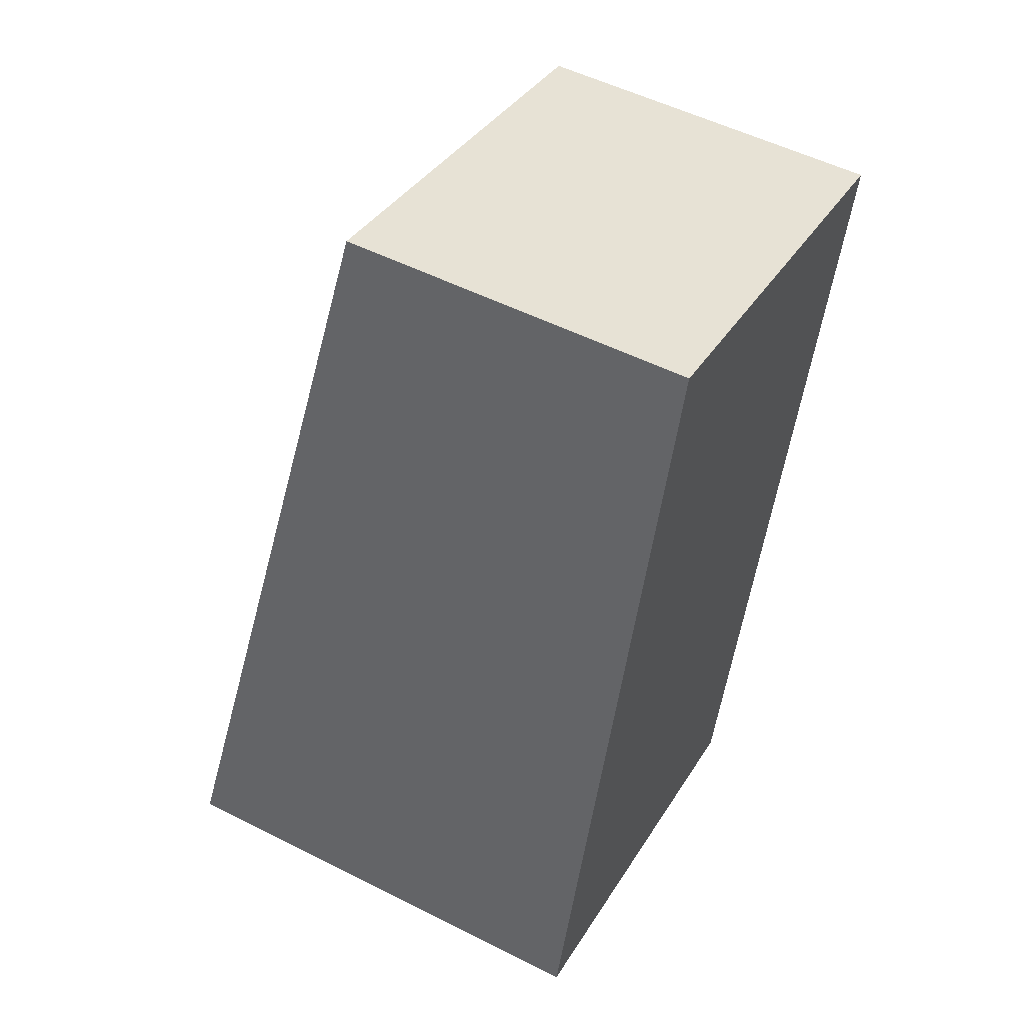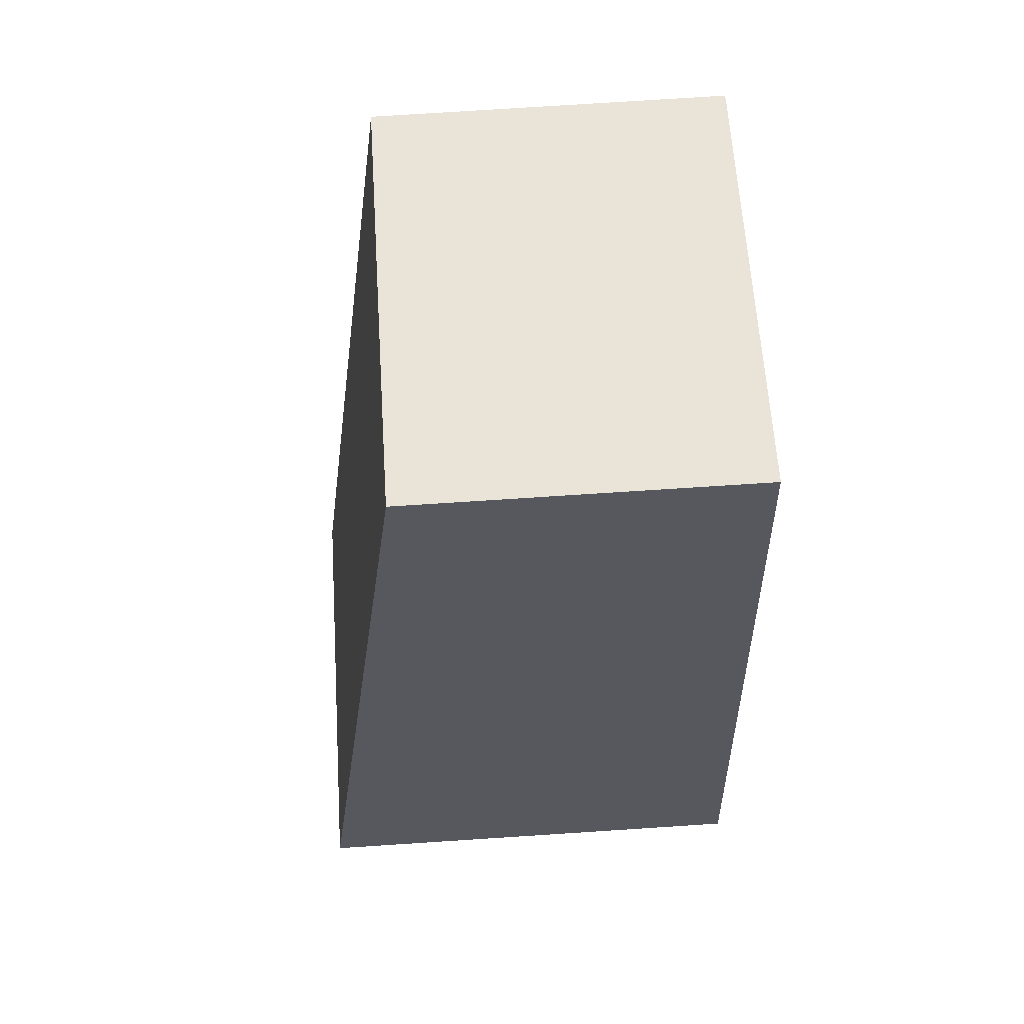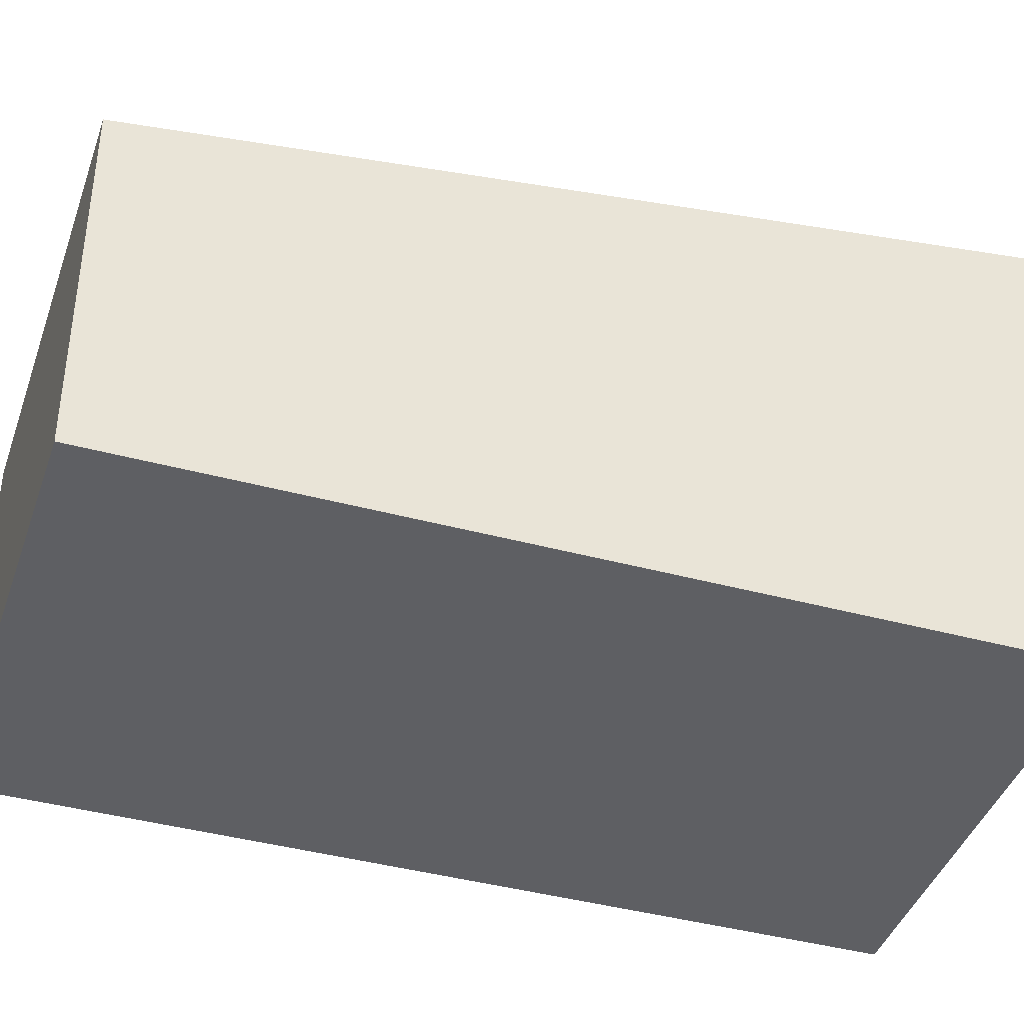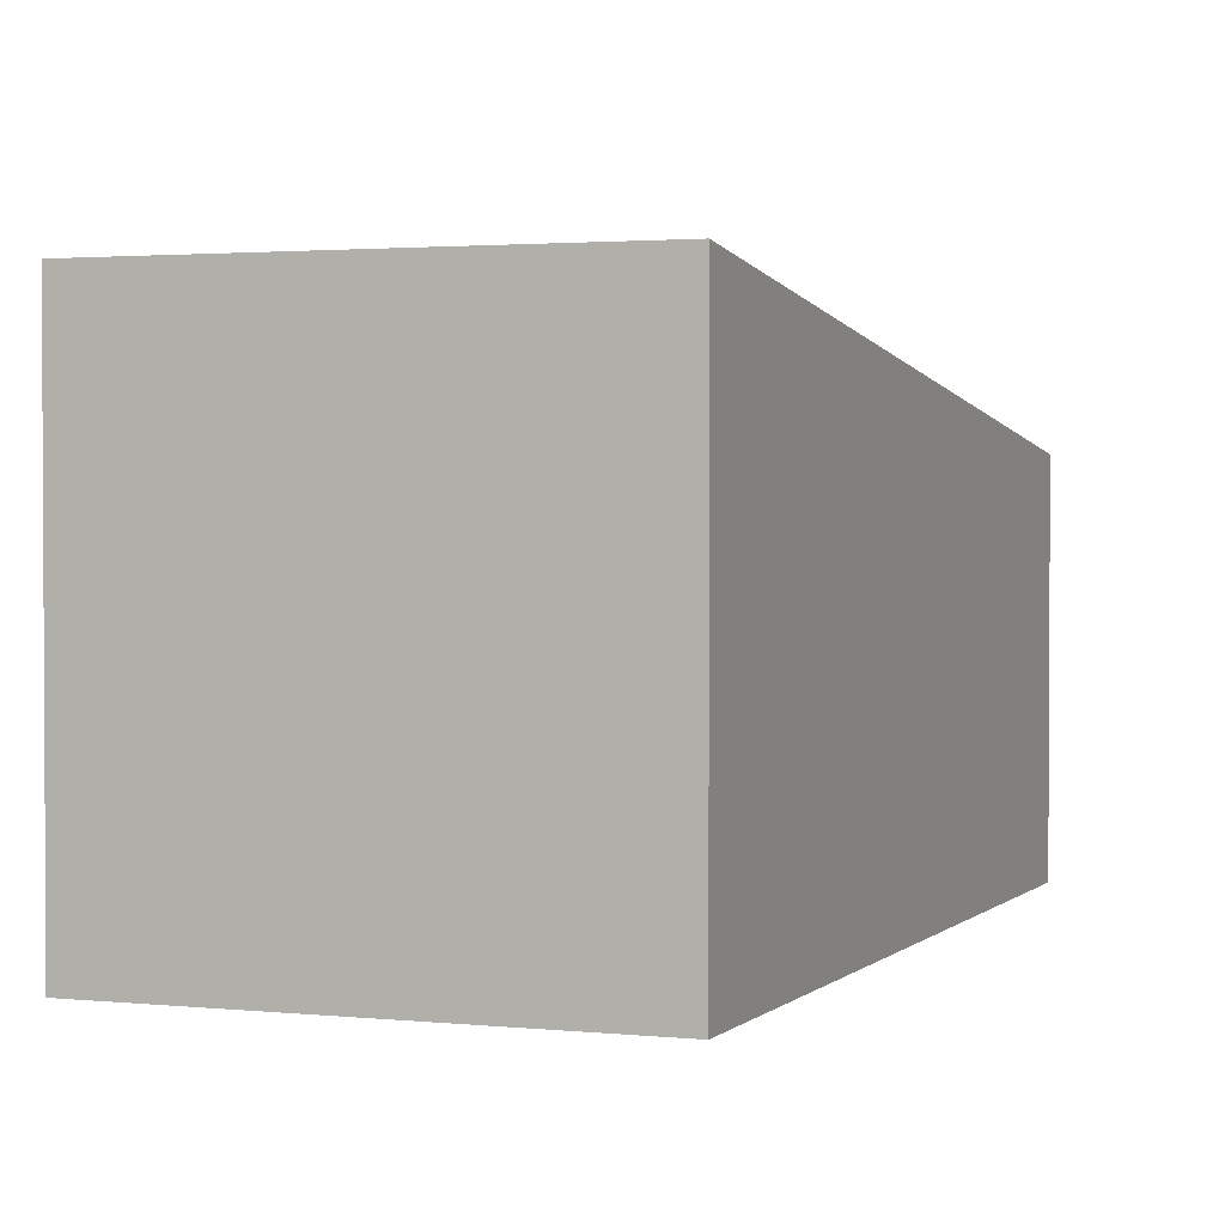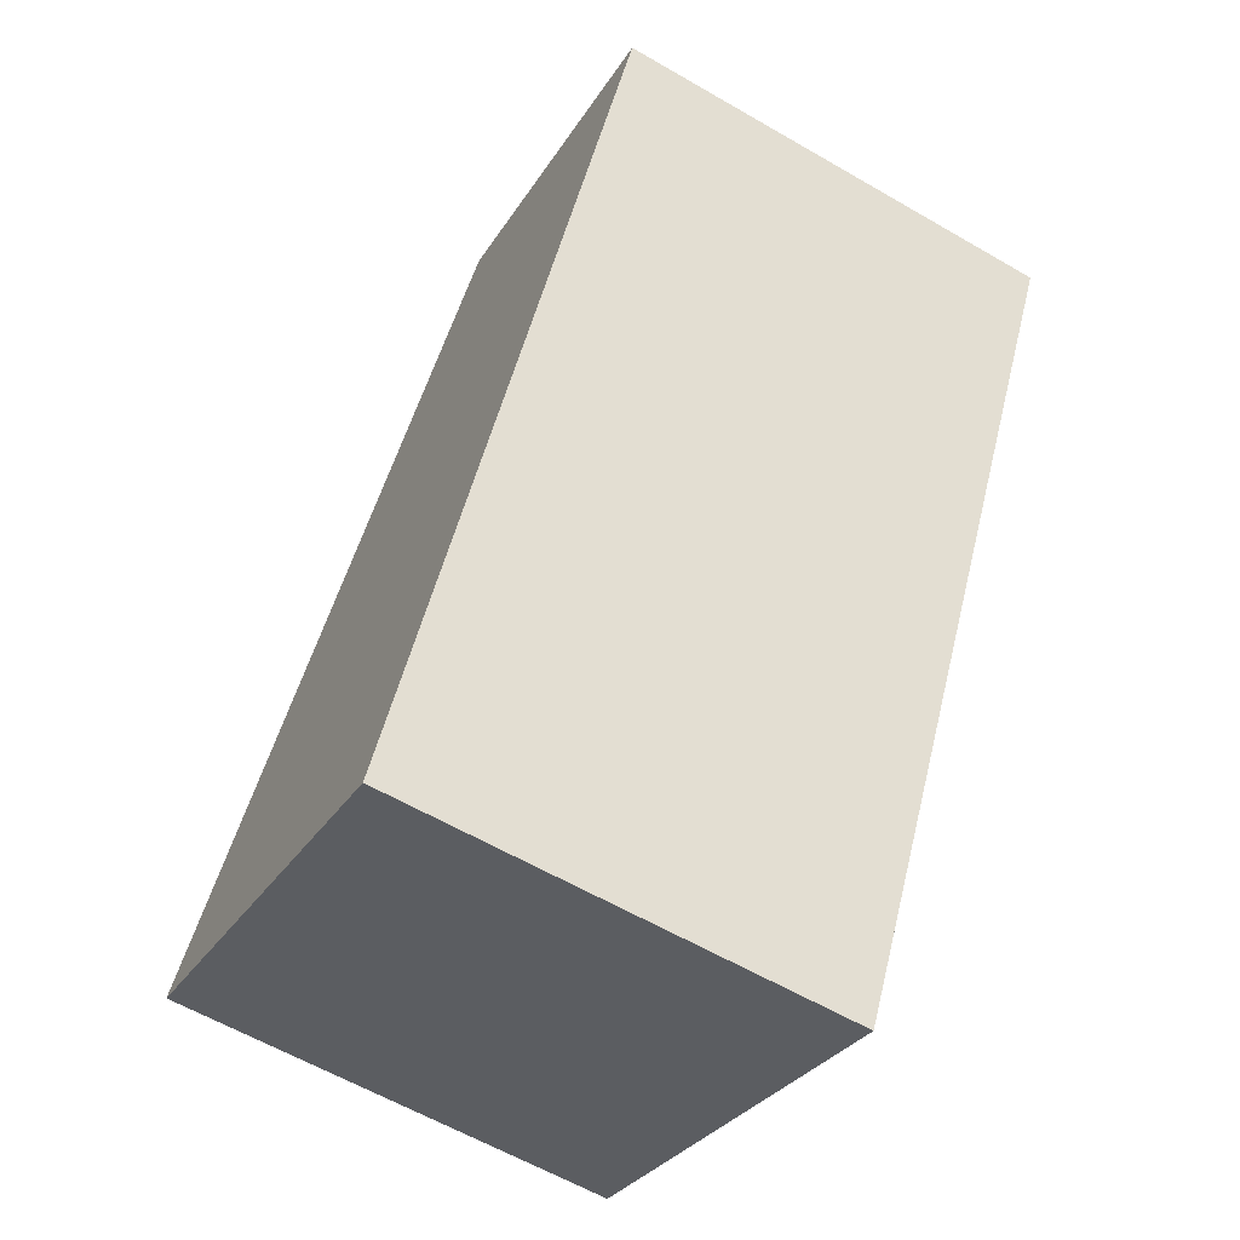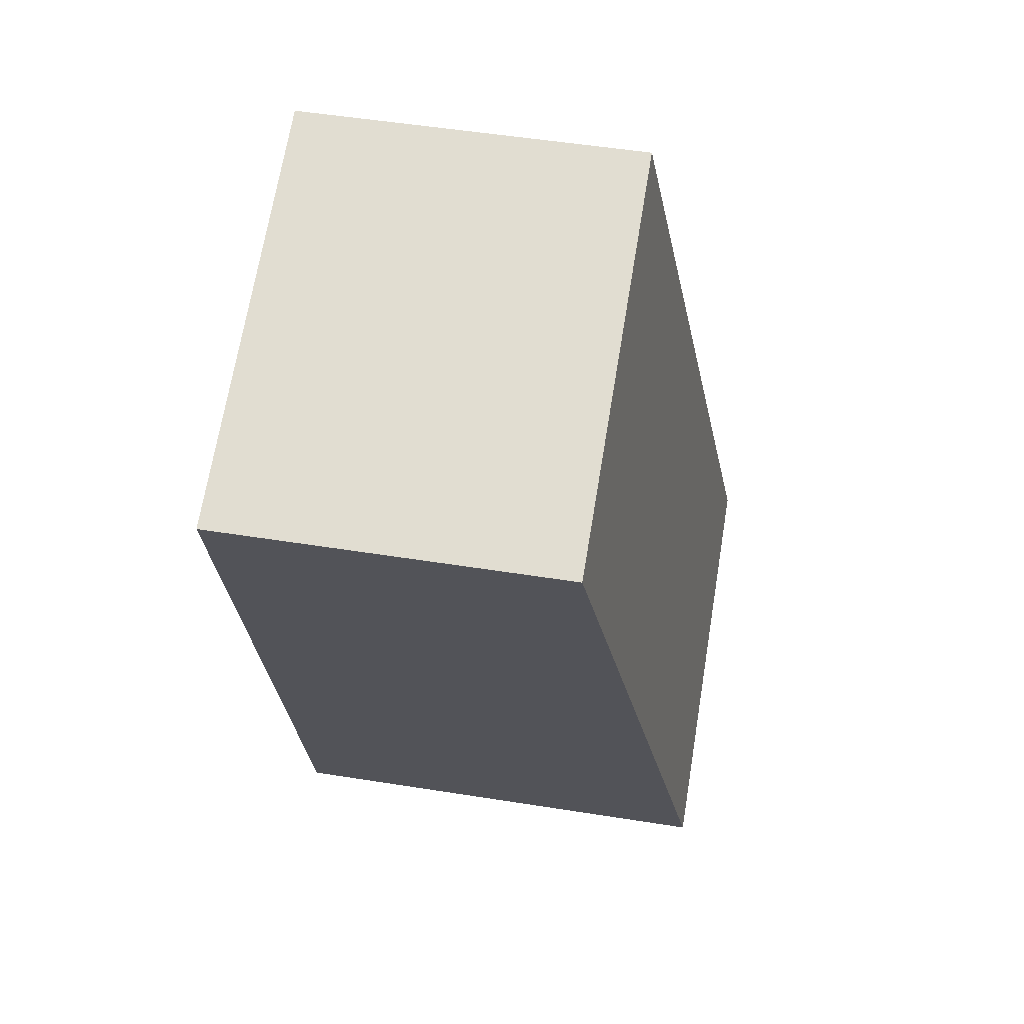
<metadata>
{"format":"obj","ext":"obj","renderer":"f3d","projection":"perspective","resolution":1024,"background":"white","views":[{"elev":53.0,"azim":-61.6,"up":"+Z"},{"elev":76.0,"azim":-93.7,"up":"+Z"},{"elev":-41.3,"azim":87.2,"up":"+Y"},{"elev":2.0,"azim":-143.4,"up":"+Y"},{"elev":-30.3,"azim":-26.4,"up":"+Z"},{"elev":52.7,"azim":99.7,"up":"+Z"}]}
</metadata>
<code>
v  0 2.972 1.82e-16
v  4.153 2.244 4.393
v  2.733 2.973 -0.754
v  1.419 2.244 5.147
v  2.733 4.617e-17 -0.754
v  0 0 0
v  1.419 -3.152e-16 5.147
v  4.153 -2.69e-16 4.393
g defaultobject
f 1 2 3
f 2 1 4
f 5 1 3
f 1 5 6
f 6 4 1
f 4 6 7
f 7 2 4
f 2 7 8
f 2 5 3
f 5 2 8
f 5 7 6
f 7 5 8

</code>
